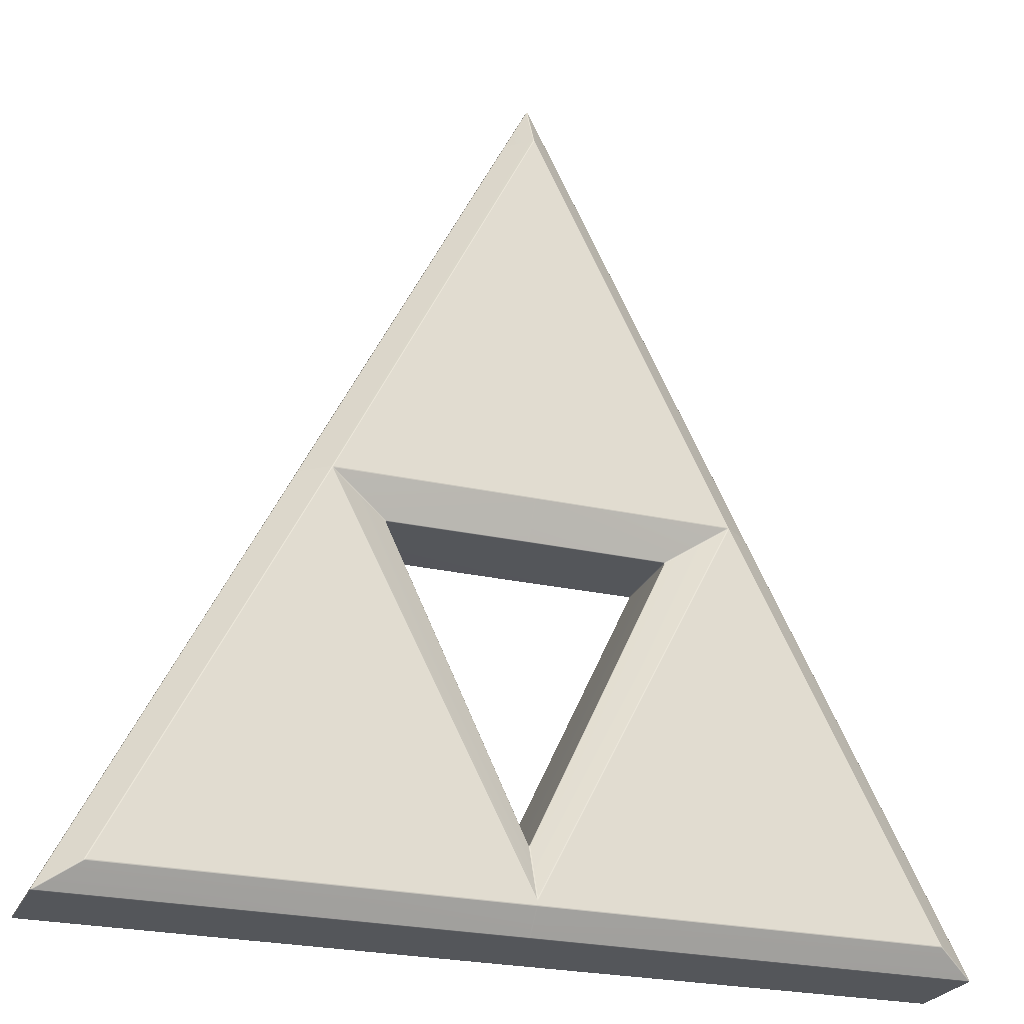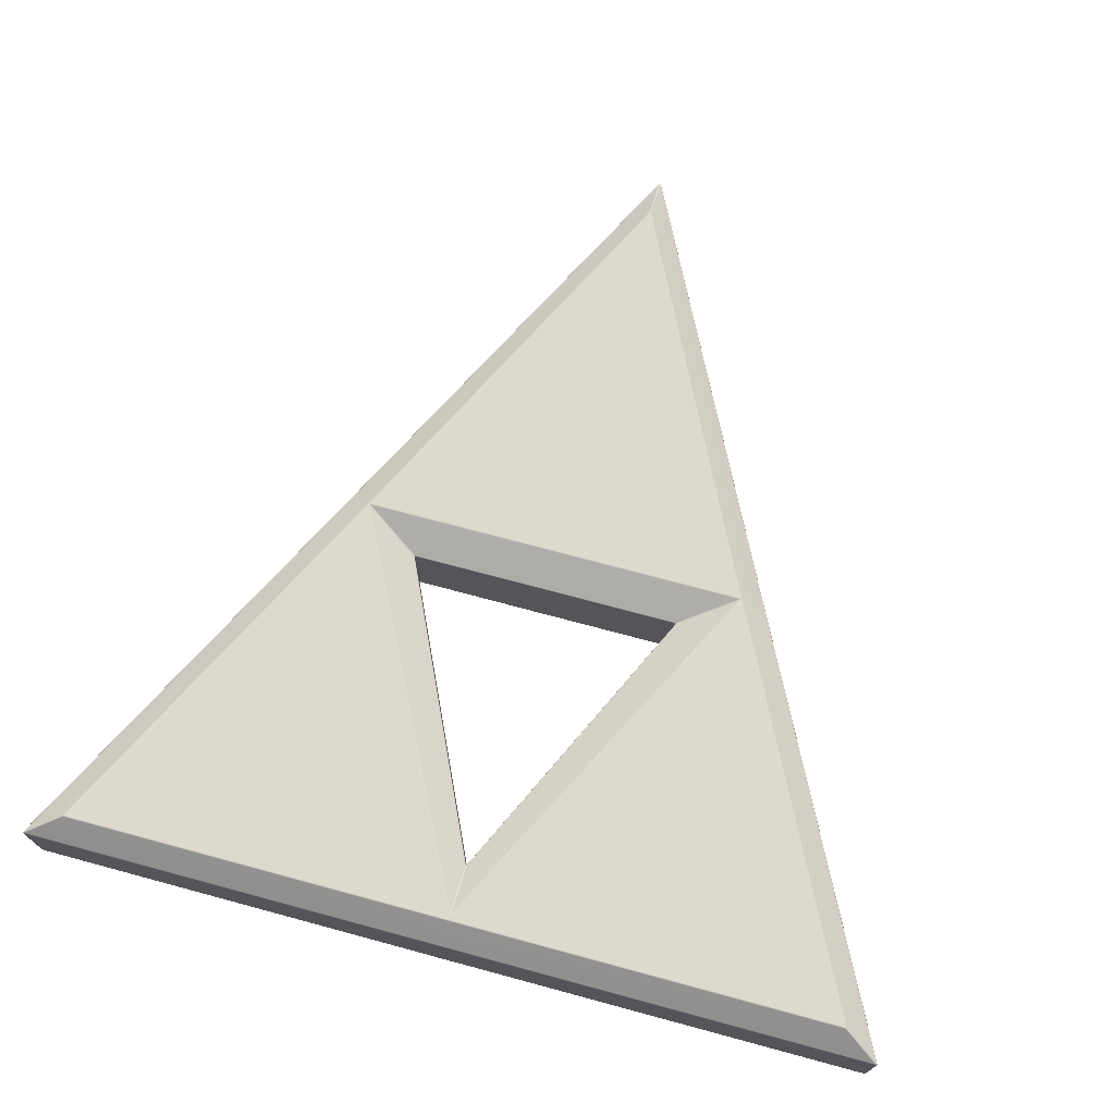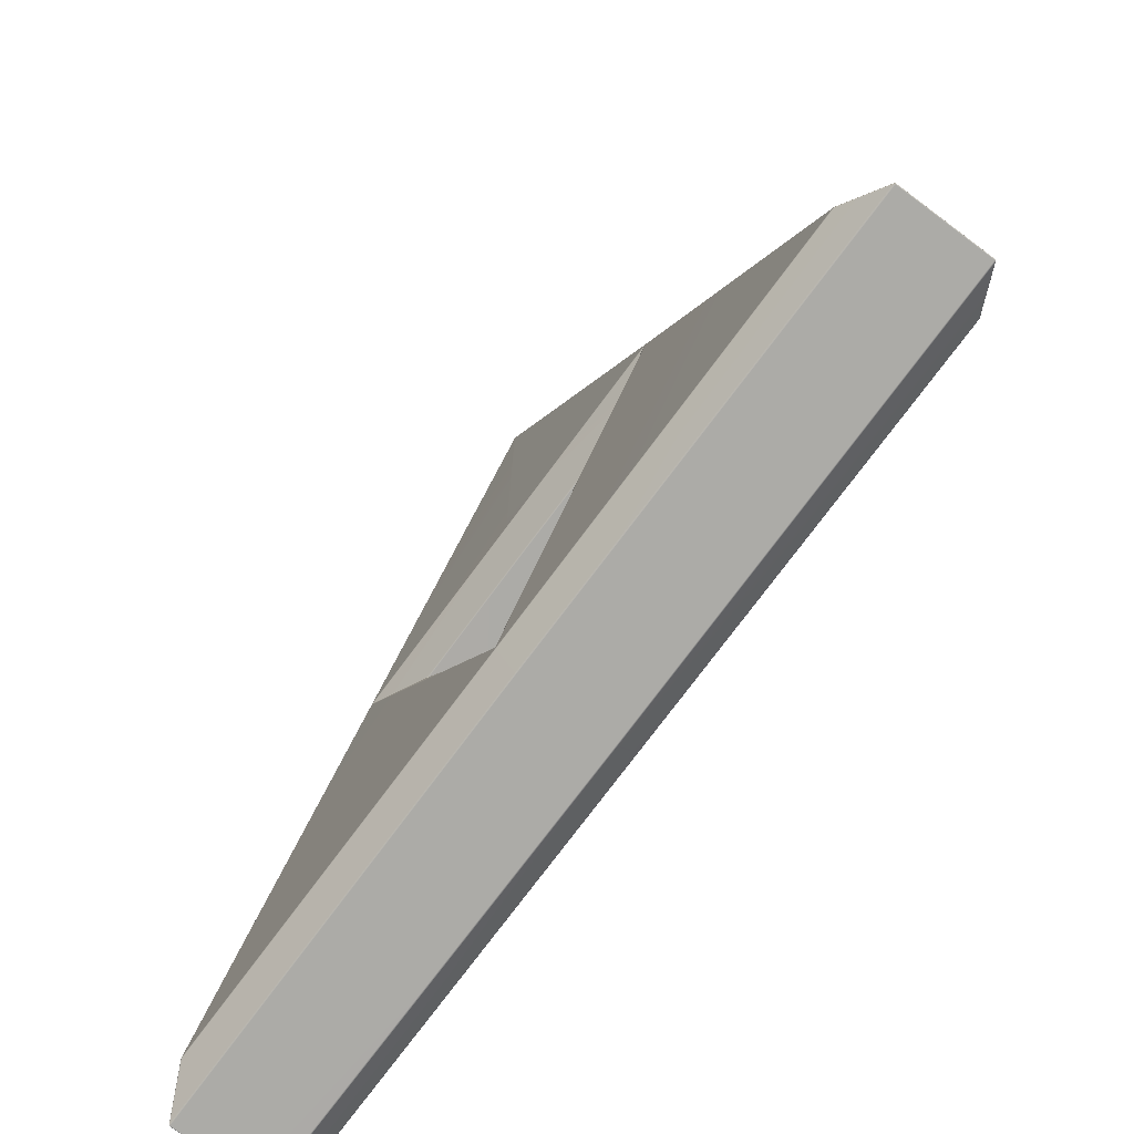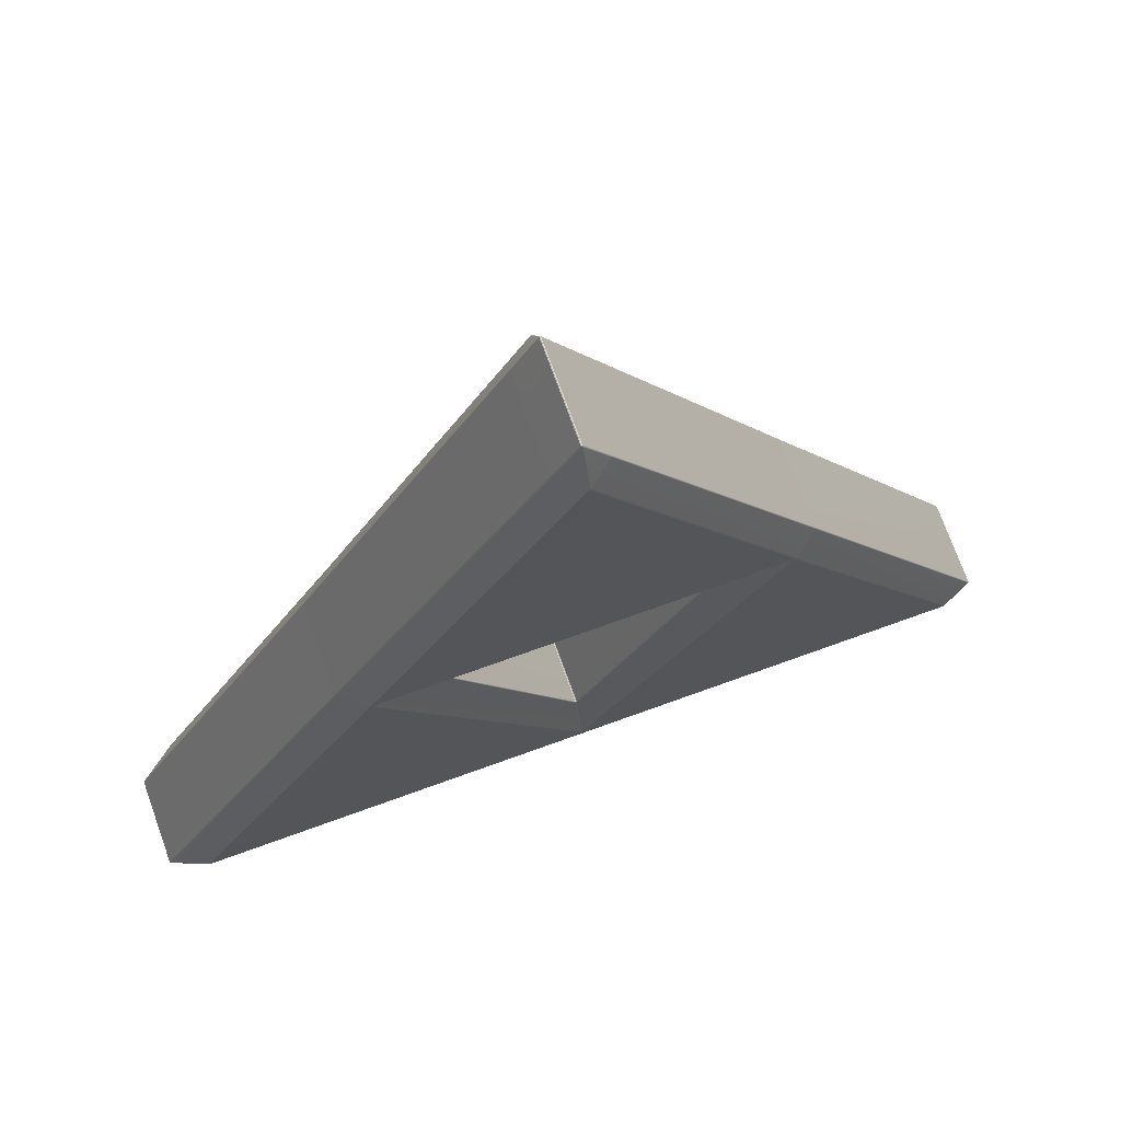
<metadata>
{"format":"obj","ext":"obj","renderer":"f3d","projection":"perspective","resolution":1024,"background":"white","views":[{"elev":-25.2,"azim":-19.9,"up":"+Y"},{"elev":72.0,"azim":15.1,"up":"+Z"},{"elev":-76.2,"azim":-126.7,"up":"+Y"},{"elev":73.3,"azim":160.2,"up":"+Y"}]}
</metadata>
<code>
v 22.59 1.363 3.701
v 22.62 1.329 3.682
v 22.66 1.353 3.682
v 22.66 1.403 3.682
v 22.62 1.416 3.702
v 22.56 1.413 3.713
v 11.22 23.77 3.707
v 11.16 23.73 3.69
v 11.2 23.7 3.689
v 11.19 23.65 3.687
v 11.26 23.67 3.706
v 11.3 23.67 3.713
v 11.33 23.71 3.704
v 11.36 23.72 3.681
v 11.34 23.76 3.682
v 11.32 23.81 3.683
v 11.28 23.81 3.705
v 11.23 23.81 3.713
v 24.86 0.02283 2.441
v 24.86 0.06958 2.441
v 24.84 0.08215 2.481
v 24.8 0.1143 2.519
v 24.79 0.06354 2.52
v 24.74 0.03867 2.521
v 24.79 0.01083 2.491
v 24.82 0 2.442
v 12.85 23.77 2.438
v 12.83 23.81 2.438
v 12.82 23.81 2.478
v 12.79 23.81 2.514
v 12.81 23.77 2.513
v 12.84 23.72 2.512
v 12.86 23.73 2.479
v 12.87 23.73 2.438
v 7.921 21.66 2.443
v 7.923 21.62 2.444
v 7.942 21.63 2.487
v 7.989 21.65 2.517
v 7.986 21.71 2.517
v 7.939 21.73 2.517
v 7.895 21.7 2.487
v 7.88 21.69 2.443
v 0.0002136 4.818 2.51
v -0.03836 4.842 2.51
v -0.04092 4.819 2.551
v -0.04446 4.757 2.587
v 0.001434 4.727 2.588
v 0.0473 4.756 2.589
v 0.04245 4.819 2.553
v 0.03879 4.842 2.51
v -0.04657 46.45 3.699
v -0.04568 46.35 3.713
v 0.0002136 46.38 3.713
v 0.04608 46.35 3.713
v 0.04669 46.45 3.7
v 0.06076 46.5 3.68
v 0.04706 46.54 3.674
v 0.04376 46.58 3.657
v 0.0003967 46.58 3.674
v -0.04236 46.58 3.659
v -0.04645 46.54 3.674
v -0.06079 46.5 3.68
v 1.382 46.54 2.484
v 1.362 46.58 2.484
v 1.351 46.58 2.524
v 1.32 46.59 2.562
v 1.343 46.54 2.56
v 1.367 46.5 2.559
v 1.393 46.5 2.525
v 1.402 46.5 2.484
v 0.0003662 49.19 2.491
v -0.03943 49.16 2.491
v -0.04172 49.14 2.54
v -0.0459 49.07 2.569
v 0.0007629 49.1 2.569
v 0.04865 49.07 2.57
v 0.04324 49.13 2.541
v 0.04031 49.16 2.49
v -0.04691 1.367 3.705
v -0.04684 1.328 3.682
v -0.001221 1.329 3.683
v 0.04437 1.33 3.684
v 0.04584 1.367 3.705
v 0.04727 1.411 3.713
v 0.0002136 1.411 3.713
v -0.04684 1.411 3.713
v -0.04428 1.734 3.706
v -0.04572 1.643 3.713
v 0.0004272 1.615 3.713
v 0.04654 1.643 3.713
v 0.04486 1.734 3.706
v 0.04401 1.819 3.683
v 0.0002136 1.792 3.683
v -0.04355 1.819 3.683
v 0.0002136 0 2.502
v 0.04437 0 2.502
v 0.04437 0.009705 2.546
v 0.04437 0.03702 2.582
v 0.0002136 0.03702 2.582
v -0.04395 0.03702 2.582
v -0.04391 0.009705 2.546
v -0.04395 0 2.502
v -0.0455 23.77 3.707
v -0.04547 23.73 3.69
v -0.0005493 23.73 3.69
v 0.04437 23.73 3.691
v 0.04514 23.77 3.707
v 0.04593 23.81 3.713
v 0.0002136 23.81 3.713
v -0.04547 23.81 3.713
v 0.0002136 21.69 2.467
v 0.04437 21.69 2.467
v 0.04437 21.7 2.511
v 0.04437 21.73 2.543
v 0.0002136 21.73 2.543
v -0.04395 21.73 2.543
v -0.04391 21.7 2.511
v -0.04395 21.69 2.467
v -22.66 1.354 3.682
v -22.62 1.329 3.682
v -22.59 1.363 3.701
v -22.56 1.413 3.713
v -22.62 1.416 3.702
v -22.66 1.403 3.682
v -11.19 23.7 3.688
v -11.15 23.72 3.688
v -11.21 23.77 3.707
v -11.23 23.81 3.713
v -11.28 23.81 3.705
v -11.32 23.81 3.681
v -11.34 23.77 3.682
v -11.36 23.72 3.683
v -11.33 23.71 3.703
v -11.3 23.66 3.713
v -11.26 23.67 3.706
v -11.19 23.65 3.687
v -24.86 0.02283 2.441
v -24.82 0 2.442
v -24.8 0.009308 2.482
v -24.75 0.03735 2.52
v -24.79 0.06396 2.52
v -24.79 0.1184 2.521
v -24.84 0.08337 2.481
v -24.86 0.06958 2.441
v -12.85 23.77 2.438
v -12.87 23.73 2.438
v -12.86 23.72 2.48
v -12.83 23.72 2.514
v -12.81 23.76 2.513
v -12.79 23.81 2.512
v -12.82 23.81 2.478
v -12.83 23.81 2.438
v -1.381 46.5 2.484
v -1.401 46.46 2.484
v -1.392 46.46 2.527
v -1.365 46.46 2.562
v -1.345 46.5 2.561
v -1.324 46.55 2.559
v -1.352 46.55 2.524
v -1.361 46.54 2.484
v -7.92 21.66 2.443
v -7.879 21.69 2.443
v -7.895 21.7 2.486
v -7.939 21.73 2.516
v -7.986 21.7 2.517
v -7.989 21.65 2.518
v -7.942 21.62 2.487
v -7.923 21.62 2.444
v 22.66 1.353 -3.683
v 22.62 1.328 -3.683
v 22.59 1.362 -3.702
v 22.57 1.412 -3.713
v 22.62 1.415 -3.702
v 22.66 1.402 -3.683
v 11.19 23.7 -3.689
v 11.15 23.72 -3.689
v 11.21 23.77 -3.707
v 11.23 23.81 -3.713
v 11.28 23.81 -3.705
v 11.32 23.81 -3.683
v 11.34 23.77 -3.684
v 11.36 23.72 -3.684
v 11.33 23.71 -3.704
v 11.3 23.66 -3.713
v 11.26 23.67 -3.706
v 11.19 23.65 -3.689
v -0.04425 1.734 -3.706
v -0.04359 1.82 -3.685
v 0.0001526 1.793 -3.685
v 0.0437 1.819 -3.685
v 0.04459 1.734 -3.706
v 0.04596 1.643 -3.713
v 0.0002136 1.615 -3.713
v -0.04553 1.643 -3.713
v -0.04662 1.366 -3.705
v -0.04655 1.411 -3.713
v -0.001083 1.409 -3.713
v 0.04437 1.408 -3.713
v 0.04561 1.366 -3.705
v 0.04698 1.327 -3.684
v 0.0002136 1.327 -3.684
v -0.04655 1.327 -3.684
v 24.8 0.01059 -2.561
v 24.74 0.04041 -2.599
v 24.79 0.06628 -2.599
v 24.79 0.1192 -2.599
v 24.84 0.08511 -2.56
v 24.86 0.07199 -2.518
v 24.86 0.02362 -2.518
v 24.81 0 -2.518
v 12.82 23.81 -2.555
v 12.83 23.81 -2.512
v 12.85 23.77 -2.512
v 12.87 23.73 -2.512
v 12.86 23.73 -2.556
v 12.83 23.72 -2.592
v 12.81 23.77 -2.592
v 12.79 23.81 -2.592
v 1.349 46.59 -2.602
v 1.36 46.59 -2.558
v 1.381 46.54 -2.56
v 1.402 46.5 -2.562
v 1.392 46.5 -2.605
v 1.365 46.5 -2.639
v 1.341 46.54 -2.639
v 1.318 46.59 -2.639
v -0.04691 46.54 -3.676
v -0.04315 46.58 -3.661
v 0.0001373 46.58 -3.677
v 0.04315 46.58 -3.662
v 0.04691 46.54 -3.677
v 0.06079 46.5 -3.682
v 0.04683 46.45 -3.7
v 0.04593 46.35 -3.713
v 0.0002136 46.38 -3.713
v -0.04552 46.35 -3.713
v -0.04669 46.45 -3.7
v -0.06087 46.5 -3.682
v -0.04532 23.77 -3.707
v -0.0453 23.81 -3.713
v -0.000473 23.81 -3.713
v 0.04437 23.81 -3.713
v 0.04506 23.77 -3.707
v 0.04575 23.73 -3.691
v 0.0002136 23.73 -3.691
v -0.0453 23.73 -3.691
v -0.04391 0.0101 -2.624
v -0.04393 0.03839 -2.659
v 0.0002136 0.03839 -2.659
v 0.04437 0.03839 -2.659
v 0.04436 0.0101 -2.624
v 0.04437 0 -2.58
v 0.0002136 0 -2.58
v -0.04393 0 -2.58
v -0.04333 49.14 -2.607
v -0.0415 49.16 -2.566
v -0.0003815 49.19 -2.567
v 0.04021 49.16 -2.569
v 0.04248 49.14 -2.618
v 0.0466 49.07 -2.646
v 0.0003357 49.1 -2.646
v -0.04594 49.07 -2.646
v -0.04393 21.7 -2.589
v -0.04393 21.73 -2.621
v 0.0002136 21.73 -2.621
v 0.04437 21.73 -2.621
v 0.04437 21.7 -2.589
v 0.04437 21.69 -2.545
v 0.0002136 21.69 -2.545
v -0.04393 21.69 -2.545
v 7.941 21.62 -2.563
v 7.922 21.61 -2.519
v 7.92 21.66 -2.52
v 7.88 21.69 -2.521
v 7.895 21.7 -2.564
v 7.939 21.73 -2.593
v 7.986 21.7 -2.594
v 7.989 21.65 -2.594
v -0.04282 4.823 -2.627
v -0.04118 4.848 -2.584
v -0.0007477 4.82 -2.586
v 0.03886 4.843 -2.588
v 0.04167 4.819 -2.629
v 0.04547 4.756 -2.663
v 0.0002136 4.727 -2.664
v -0.04504 4.756 -2.663
v -22.66 1.353 -3.683
v -22.66 1.402 -3.683
v -22.62 1.415 -3.702
v -22.56 1.412 -3.713
v -22.59 1.362 -3.702
v -22.62 1.328 -3.683
v -11.19 23.7 -3.689
v -11.19 23.65 -3.689
v -11.26 23.67 -3.706
v -11.3 23.67 -3.713
v -11.33 23.71 -3.704
v -11.36 23.72 -3.683
v -11.34 23.76 -3.684
v -11.32 23.81 -3.685
v -11.28 23.81 -3.706
v -11.23 23.81 -3.713
v -11.21 23.77 -3.707
v -11.15 23.72 -3.689
v -12.82 23.81 -2.555
v -12.79 23.81 -2.592
v -12.81 23.77 -2.592
v -12.83 23.72 -2.592
v -12.86 23.73 -2.556
v -12.87 23.73 -2.512
v -12.85 23.77 -2.512
v -12.83 23.81 -2.512
v -24.79 0.01059 -2.561
v -24.81 0 -2.518
v -24.86 0.02255 -2.519
v -24.86 0.06873 -2.52
v -24.84 0.08154 -2.56
v -24.79 0.1148 -2.598
v -24.79 0.06482 -2.598
v -24.74 0.04041 -2.599
v -1.348 46.55 -2.602
v -1.317 46.55 -2.639
v -1.341 46.51 -2.638
v -1.366 46.46 -2.636
v -1.393 46.46 -2.602
v -1.403 46.46 -2.558
v -1.381 46.5 -2.558
v -1.36 46.55 -2.558
v -7.941 21.62 -2.563
v -7.989 21.65 -2.594
v -7.986 21.71 -2.594
v -7.938 21.73 -2.594
v -7.893 21.7 -2.563
v -7.876 21.69 -2.519
v -7.919 21.66 -2.519
v -7.922 21.61 -2.519
v 22.63 1.374 3.697
v 11.28 23.75 3.705
v 24.84 0.03391 2.484
v 12.84 23.77 2.478
v 7.939 21.68 2.486
v 0.0007629 4.793 2.552
v 0.0002441 46.51 3.698
v 1.372 46.54 2.525
v 0.0005188 49.16 2.541
v -0.0005493 1.367 3.705
v 0.0003052 1.706 3.706
v 0.0002441 0.009705 2.546
v -0.0001831 23.77 3.707
v 0.0002136 21.7 2.511
v -22.63 1.374 3.697
v -11.28 23.75 3.705
v -24.84 0.03375 2.482
v -12.84 23.77 2.479
v -1.372 46.5 2.526
v -7.939 21.67 2.486
v 22.63 1.373 -3.698
v 11.28 23.75 -3.705
v 0.0002441 1.707 -3.706
v -0.0005035 1.366 -3.705
v 24.84 0.0351 -2.56
v 12.84 23.77 -2.556
v 1.37 46.54 -2.603
v 9.155e-05 46.51 -3.699
v -0.0001221 23.77 -3.707
v 0.0002136 0.0101 -2.624
v -0.0002594 49.16 -2.61
v 0.0002136 21.7 -2.589
v 7.938 21.67 -2.563
v -0.0003052 4.795 -2.628
v -22.63 1.373 -3.698
v -11.28 23.75 -3.705
v -12.84 23.77 -2.556
v -24.84 0.03394 -2.561
v -1.371 46.51 -2.602
v -7.937 21.67 -2.563
g pCone6
f 2 1 83 82
f 1 6 84 83
f 4 3 23 22
f 3 2 24 23
f 6 5 13 12
f 5 4 14 13
f 8 7 107 106
f 7 18 108 107
f 10 9 39 38
f 9 8 40 39
f 12 11 91 90
f 11 10 92 91
f 16 15 31 30
f 15 14 32 31
f 18 17 55 54
f 17 16 56 55
f 20 19 209 208
f 19 26 210 209
f 22 21 33 32
f 21 20 34 33
f 26 25 97 96
f 25 24 98 97
f 28 27 213 212
f 27 34 214 213
f 30 29 69 68
f 29 28 70 69
f 36 35 273 272
f 35 42 274 273
f 38 37 49 48
f 37 36 50 49
f 42 41 113 112
f 41 40 114 113
f 44 43 281 280
f 43 50 282 281
f 46 45 167 166
f 45 44 168 167
f 48 47 93 92
f 47 46 94 93
f 52 51 129 128
f 51 62 130 129
f 54 53 109 108
f 53 52 110 109
f 58 57 67 66
f 57 56 68 67
f 60 59 75 74
f 59 58 76 75
f 62 61 157 156
f 61 60 158 157
f 64 63 221 220
f 63 70 222 221
f 66 65 77 76
f 65 64 78 77
f 72 71 257 256
f 71 78 258 257
f 74 73 159 158
f 73 72 160 159
f 80 79 121 120
f 79 86 122 121
f 82 81 99 98
f 81 80 100 99
f 86 85 89 88
f 85 84 90 89
f 88 87 135 134
f 87 94 136 135
f 96 95 253 252
f 95 102 254 253
f 102 101 139 138
f 101 100 140 139
f 104 103 127 126
f 103 110 128 127
f 106 105 115 114
f 105 104 116 115
f 112 111 269 268
f 111 118 270 269
f 118 117 163 162
f 117 116 164 163
f 120 119 141 140
f 119 124 142 141
f 124 123 133 132
f 123 122 134 133
f 126 125 165 164
f 125 136 166 165
f 132 131 149 148
f 131 130 150 149
f 138 137 315 314
f 137 144 316 315
f 144 143 147 146
f 143 142 148 147
f 146 145 311 310
f 145 152 312 311
f 152 151 155 154
f 151 150 156 155
f 154 153 327 326
f 153 160 328 327
f 162 161 335 334
f 161 168 336 335
f 170 169 205 204
f 169 174 206 205
f 172 171 199 198
f 171 170 200 199
f 174 173 183 182
f 173 172 184 183
f 176 175 277 276
f 175 186 278 277
f 178 177 243 242
f 177 176 244 243
f 180 179 233 232
f 179 178 234 233
f 182 181 217 216
f 181 180 218 217
f 186 185 191 190
f 185 184 192 191
f 188 187 295 294
f 187 194 296 295
f 190 189 285 284
f 189 188 286 285
f 194 193 197 196
f 193 192 198 197
f 196 195 291 290
f 195 202 292 291
f 202 201 249 248
f 201 200 250 249
f 204 203 251 250
f 203 210 252 251
f 208 207 215 214
f 207 206 216 215
f 212 211 223 222
f 211 218 224 223
f 220 219 259 258
f 219 226 260 259
f 226 225 231 230
f 225 224 232 231
f 228 227 323 322
f 227 238 324 323
f 230 229 261 260
f 229 228 262 261
f 236 235 241 240
f 235 234 242 241
f 238 237 301 300
f 237 236 302 301
f 240 239 303 302
f 239 246 304 303
f 246 245 265 264
f 245 244 266 265
f 248 247 313 320
f 247 254 314 313
f 256 255 321 328
f 255 262 322 321
f 264 263 333 332
f 263 270 334 333
f 268 267 275 274
f 267 266 276 275
f 272 271 283 282
f 271 278 284 283
f 280 279 329 336
f 279 286 330 329
f 288 287 319 318
f 287 292 320 319
f 290 289 297 296
f 289 288 298 297
f 294 293 331 330
f 293 304 332 331
f 300 299 307 306
f 299 298 308 307
f 306 305 325 324
f 305 312 326 325
f 310 309 317 316
f 309 308 318 317
f 172 198 192 184
f 174 182 216 206
f 180 232 224 218
f 178 242 234
f 200 170 204 250
f 260 226 230
f 244 176 276 266
f 284 278 186 190
f 290 296 194 196
f 288 318 308 298
f 300 306 324 238
f 302 236 240
f 202 248 320 292
f 262 228 322
f 246 264 332 304
f 286 188 294 330
f 6 12 90 84
f 4 22 32 14
f 16 30 68 56
f 18 54 108
f 82 98 24 2
f 76 58 66
f 106 114 40 8
f 48 92 10 38
f 122 86 88 134
f 124 132 148 142
f 130 62 156 150
f 128 110 52
f 80 120 140 100
f 74 158 60
f 104 126 164 116
f 46 166 136 94
f 20 208 214 34
f 28 212 222 70
f 96 252 210 26
f 64 220 258 78
f 112 268 274 42
f 36 272 282 50
f 146 310 316 144
f 154 326 312 152
f 138 314 254 102
f 72 256 328 160
f 162 334 270 118
f 44 280 336 168
f 5 6 1 337
f 1 2 3 337
f 3 4 5 337
f 17 18 7 338
f 7 8 9 338
f 9 10 11 338
f 11 12 13 338
f 13 14 15 338
f 15 16 17 338
f 25 26 19 339
f 19 20 21 339
f 21 22 23 339
f 23 24 25 339
f 33 34 27 340
f 27 28 29 340
f 29 30 31 340
f 31 32 33 340
f 41 42 35 341
f 35 36 37 341
f 37 38 39 341
f 39 40 41 341
f 49 50 43 342
f 43 44 45 342
f 45 46 47 342
f 47 48 49 342
f 61 62 51 343
f 51 52 53 343
f 53 54 55 343
f 55 56 57 343
f 57 58 59 343
f 59 60 61 343
f 69 70 63 344
f 63 64 65 344
f 65 66 67 344
f 67 68 69 344
f 77 78 71 345
f 71 72 73 345
f 73 74 75 345
f 75 76 77 345
f 85 86 79 346
f 79 80 81 346
f 81 82 83 346
f 83 84 85 346
f 93 94 87 347
f 87 88 89 347
f 89 90 91 347
f 91 92 93 347
f 101 102 95 348
f 95 96 97 348
f 97 98 99 348
f 99 100 101 348
f 109 110 103 349
f 103 104 105 349
f 105 106 107 349
f 107 108 109 349
f 117 118 111 350
f 111 112 113 350
f 113 114 115 350
f 115 116 117 350
f 123 124 119 351
f 119 120 121 351
f 121 122 123 351
f 135 136 125 352
f 125 126 127 352
f 127 128 129 352
f 129 130 131 352
f 131 132 133 352
f 133 134 135 352
f 143 144 137 353
f 137 138 139 353
f 139 140 141 353
f 141 142 143 353
f 151 152 145 354
f 145 146 147 354
f 147 148 149 354
f 149 150 151 354
f 159 160 153 355
f 153 154 155 355
f 155 156 157 355
f 157 158 159 355
f 167 168 161 356
f 161 162 163 356
f 163 164 165 356
f 165 166 167 356
f 173 174 169 357
f 169 170 171 357
f 171 172 173 357
f 185 186 175 358
f 175 176 177 358
f 177 178 179 358
f 179 180 181 358
f 181 182 183 358
f 183 184 185 358
f 193 194 187 359
f 187 188 189 359
f 189 190 191 359
f 191 192 193 359
f 201 202 195 360
f 195 196 197 360
f 197 198 199 360
f 199 200 201 360
f 209 210 203 361
f 203 204 205 361
f 205 206 207 361
f 207 208 209 361
f 217 218 211 362
f 211 212 213 362
f 213 214 215 362
f 215 216 217 362
f 225 226 219 363
f 219 220 221 363
f 221 222 223 363
f 223 224 225 363
f 237 238 227 364
f 227 228 229 364
f 229 230 231 364
f 231 232 233 364
f 233 234 235 364
f 235 236 237 364
f 245 246 239 365
f 239 240 241 365
f 241 242 243 365
f 243 244 245 365
f 253 254 247 366
f 247 248 249 366
f 249 250 251 366
f 251 252 253 366
f 261 262 255 367
f 255 256 257 367
f 257 258 259 367
f 259 260 261 367
f 269 270 263 368
f 263 264 265 368
f 265 266 267 368
f 267 268 269 368
f 277 278 271 369
f 271 272 273 369
f 273 274 275 369
f 275 276 277 369
f 285 286 279 370
f 279 280 281 370
f 281 282 283 370
f 283 284 285 370
f 291 292 287 371
f 287 288 289 371
f 289 290 291 371
f 303 304 293 372
f 293 294 295 372
f 295 296 297 372
f 297 298 299 372
f 299 300 301 372
f 301 302 303 372
f 311 312 305 373
f 305 306 307 373
f 307 308 309 373
f 309 310 311 373
f 319 320 313 374
f 313 314 315 374
f 315 316 317 374
f 317 318 319 374
f 327 328 321 375
f 321 322 323 375
f 323 324 325 375
f 325 326 327 375
f 335 336 329 376
f 329 330 331 376
f 331 332 333 376
f 333 334 335 376

</code>
